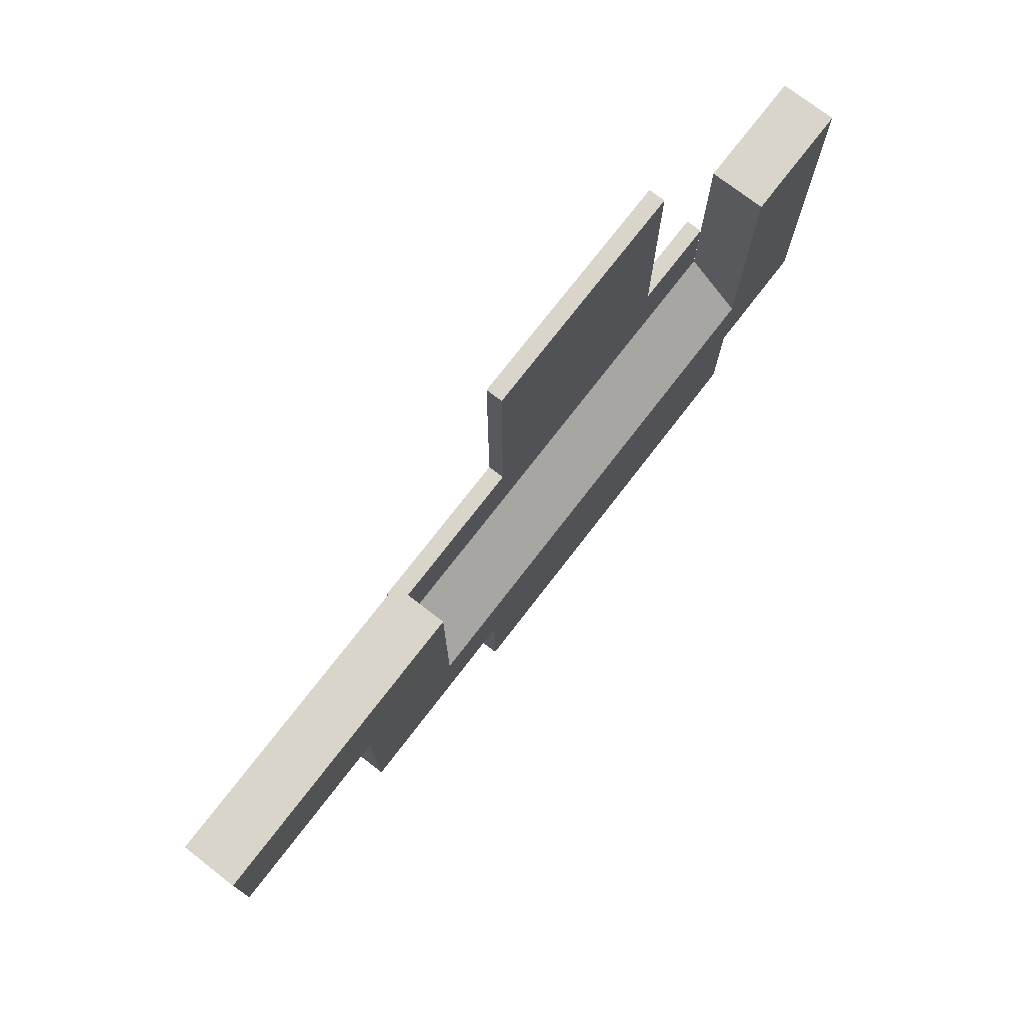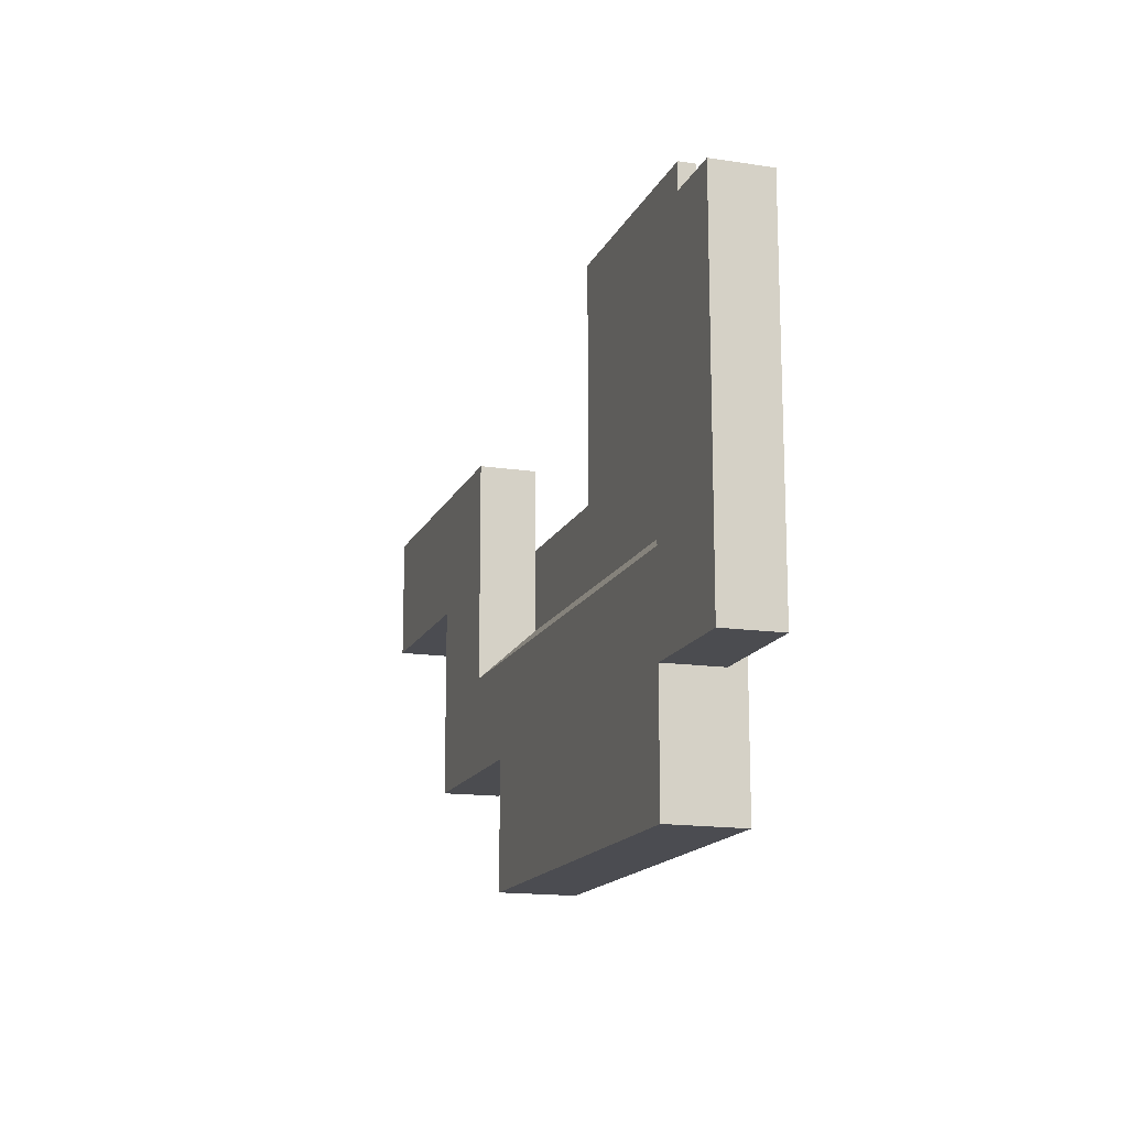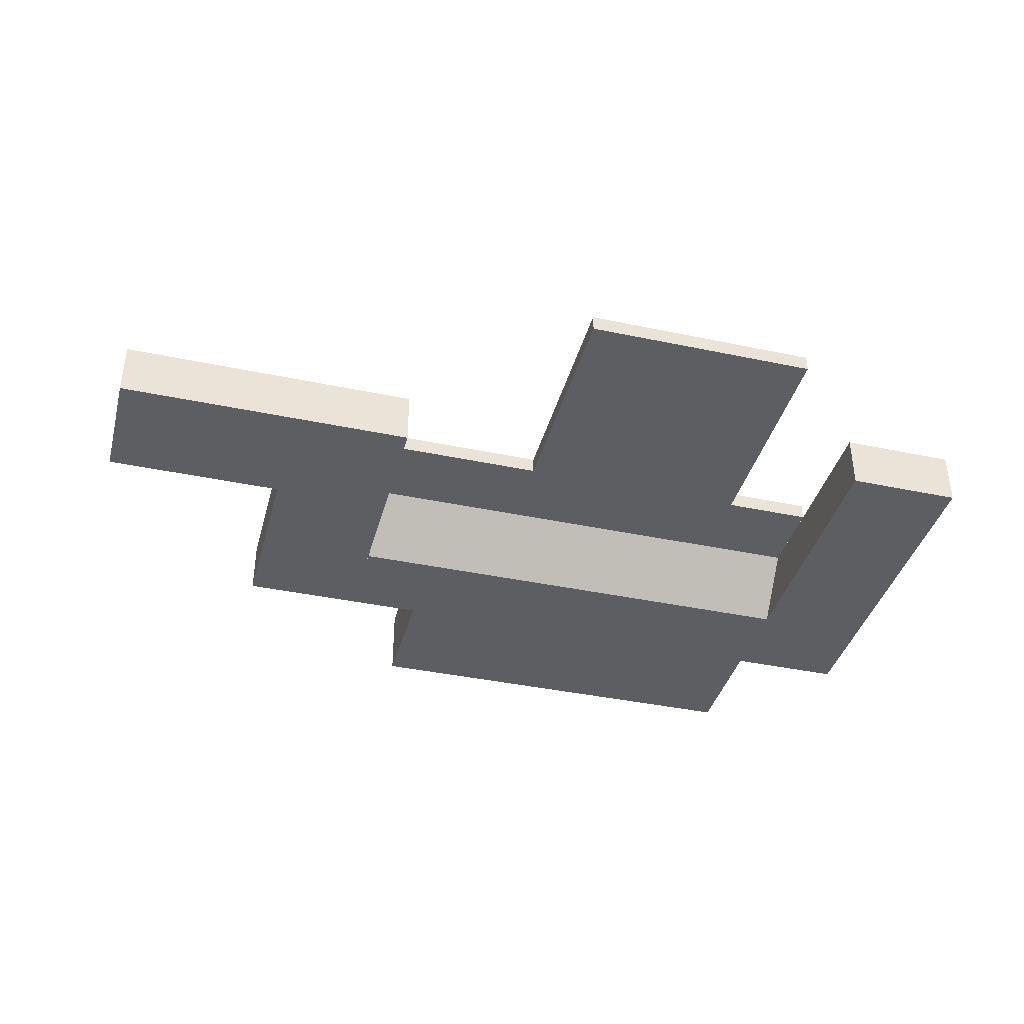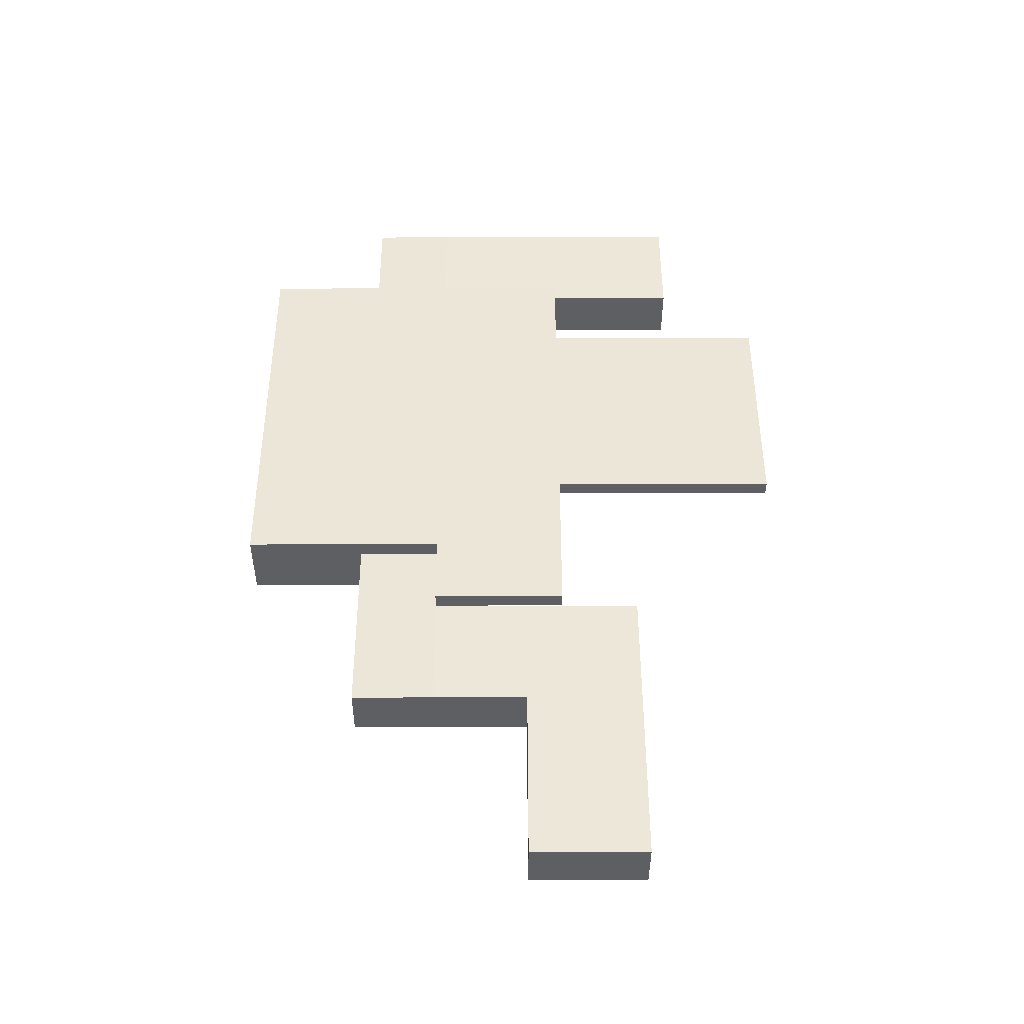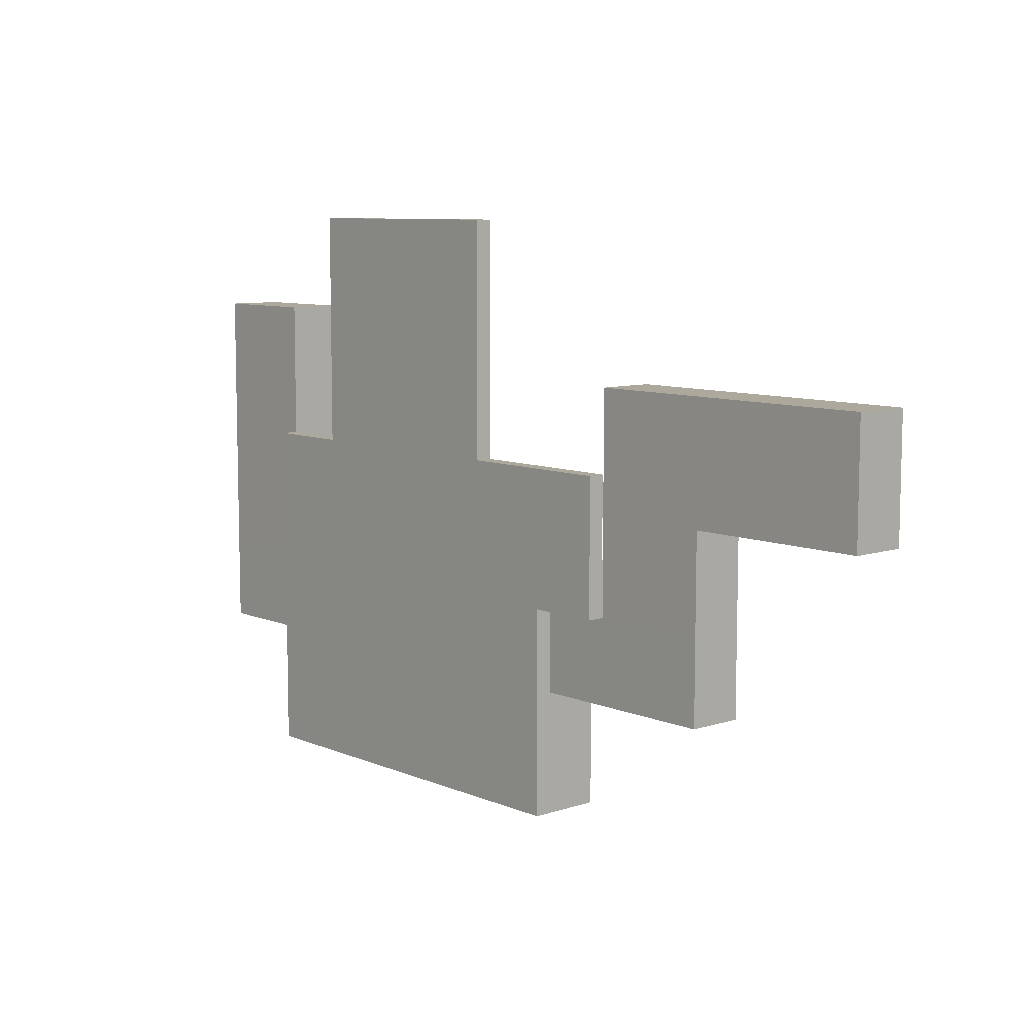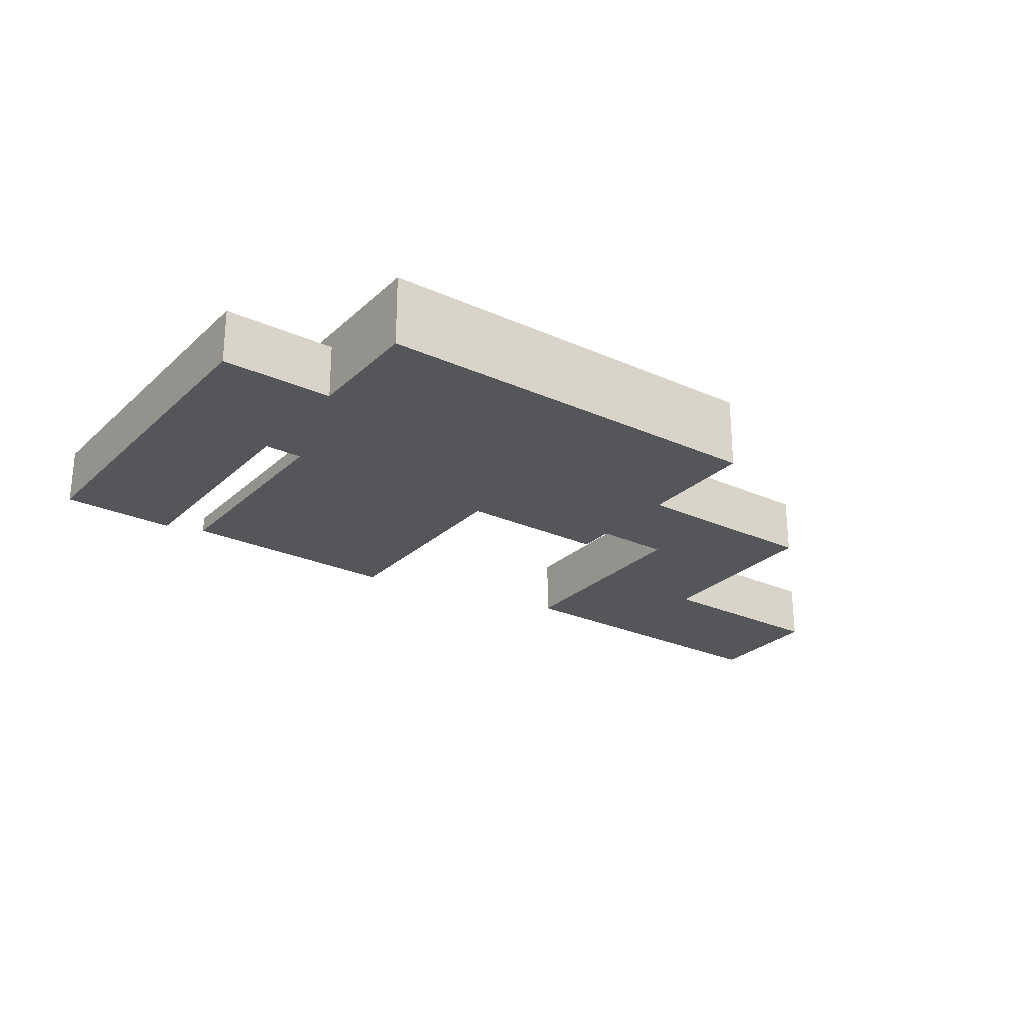
<metadata>
{"format":"obj","ext":"obj","renderer":"f3d","projection":"perspective","resolution":1024,"background":"white","views":[{"elev":74.7,"azim":-52.4,"up":"+Z"},{"elev":-15.4,"azim":71.9,"up":"+Z"},{"elev":-39.1,"azim":-14.8,"up":"+Y"},{"elev":49.5,"azim":-90.1,"up":"+Y"},{"elev":8.5,"azim":-131.7,"up":"+Z"},{"elev":-25.9,"azim":144.6,"up":"+Y"}]}
</metadata>
<code>
v  5299 -356.9 -6607
v  5299 -356.9 -6986
v  5299 -435.4 -6986
v  5299 -435.4 -6607
v  7598 -435.4 -6986
v  7598 -356.9 -6986
v  7598 -356.9 -6607
v  7598 -435.4 -6607
v  5639 -435.4 -6986
v  6057 -435.4 -6986
v  6057 -435.4 -6607
v  5639 -435.4 -6607
v  5639 -356.9 -8226
v  6057 -356.9 -8226
v  6057 -435.4 -8226
v  5639 -435.4 -8226
v  5639 -356.9 -7652
v  6057 -356.9 -7652
v  6057 -356.9 -6607
v  5639 -356.9 -6607
v  7177 -698.2 -8226
v  7177 -698.2 -7654
v  6057 -698.2 -7654
v  6057 -698.2 -8226
v  7177 -356.9 -8226
v  7177 -435.4 -8226
v  7177 -356.9 -6607
v  7177 -356.9 -6986
v  6057 -356.9 -6986
v  7177 -435.4 -5497
v  7177 -356.9 -5497
v  6057 -356.9 -5497
v  6057 -435.4 -5497
v  7598 -698.2 -8226
v  7598 -698.2 -7654
v  7598 -356.9 -8226
v  7598 -435.4 -8226
v  7177 -435.4 -6607
v  5299 -356.9 -7253
v  5299 -435.4 -7253
v  7598 -435.4 -7253
v  7598 -356.9 -7253
v  5639 -698.2 -7253
v  6057 -698.2 -7253
v  6057 -698.2 -7224
v  5639 -698.2 -7224
v  5639 -356.9 -6986
v  7177 -435.4 -6986
v  7177 -356.9 -7253
v  6057 -356.9 -7253
v  5299 -698.2 -7253
v  5299 -698.2 -7224
v  5639 -698.2 -8226
v  7598 -435.4 -7652
v  7177 -698.2 -7224
v  7598 -698.2 -7224
v  5639 -356.9 -7253
v  7177 -698.2 -7253
v  7598 -698.2 -7253
v  5639 -435.4 -7652
v  5639 -435.4 -7253
v  7598 -356.9 -7652
v  5639 -698.2 -7654
v  7177 -356.9 -7652
v  4728 -435.4 -7652
v  4728 -698.2 -7654
v  4728 -698.2 -7253
v  4728 -435.4 -7253
v  8143 -435.4 -7652
v  8143 -435.4 -7253
v  8143 -698.2 -7253
v  8143 -698.2 -7654
v  7598 -436.7 -5958
v  7598 -699.5 -5958
v  8143 -699.5 -5958
v  8143 -436.7 -5958
v  5295 -435.4 -7652
v  5295 -435.4 -7253
v  5295 -698.2 -7654
v  5295 -698.2 -7253
v  4728 -436.4 -6222
v  4728 -699.2 -6222
v  5295 -699.2 -6222
v  5295 -436.4 -6222
v  4728 -698.7 -6789
v  4728 -435.9 -6789
v  5295 -698.7 -6789
v  5295 -435.9 -6789
v  3868 -699.2 -6222
v  3868 -436.4 -6222
v  3868 -435.9 -6789
v  3868 -698.7 -6789
g roof
f 1 2 3 4
f 5 6 7 8
f 9 10 11 12
f 13 14 15 16
f 17 18 14 13
f 12 11 19 20
f 21 22 23 24
f 25 26 15 14
f 27 28 29 19
f 30 31 32 33
f 34 35 22 21
f 36 37 26 25
f 7 6 28 27
f 8 7 27 38
f 27 19 32 31
f 19 11 33 32
f 11 38 30 33
f 38 27 31 30
f 39 40 3 2
f 41 42 6 5
f 43 44 45 46
f 20 19 29 47
f 38 11 10 48
f 49 50 29 28
f 8 38 48 5
f 42 49 28 6
f 40 51 52 3
f 16 15 24 53
f 15 26 21 24
f 26 37 34 21
f 37 54 35 34
f 5 48 55 56
f 48 10 45 55
f 10 9 46 45
f 47 29 50 57
f 55 45 44 58
f 56 55 58 59
f 17 60 61 57
f 54 62 42 41
f 63 23 44 43
f 64 18 50 49
f 62 64 49 42
f 65 66 67 68
f 41 5 56 59
f 57 50 18 17
f 58 44 23 22
f 59 58 22 35
f 69 70 71 72
f 13 16 60 17
f 37 36 62 54
f 53 24 23 63
f 25 14 18 64
f 36 25 64 62
f 16 53 63 60
f 73 74 75 76
f 59 35 72 71
f 35 54 69 72
f 54 41 70 69
f 41 59 74 73
f 59 71 75 74
f 71 70 76 75
f 70 41 73 76
f 60 77 78 61
f 63 79 77 60
f 43 80 79 63
f 61 78 80 43
f 65 68 78 77
f 66 65 77 79
f 67 66 79 80
f 81 82 83 84
f 67 85 86 68
f 80 87 85 67
f 78 88 87 80
f 68 86 88 78
f 89 90 91 92
f 83 82 85 87
f 84 83 87 88
f 81 84 88 86
f 82 81 90 89
f 81 86 91 90
f 86 85 92 91
f 85 82 89 92
f 12 20 1 4
f 20 47 2 1
f 47 57 39 2
f 57 61 40 39
f 61 43 51 40
f 43 46 52 51
f 46 9 3 52
f 9 12 4 3

</code>
